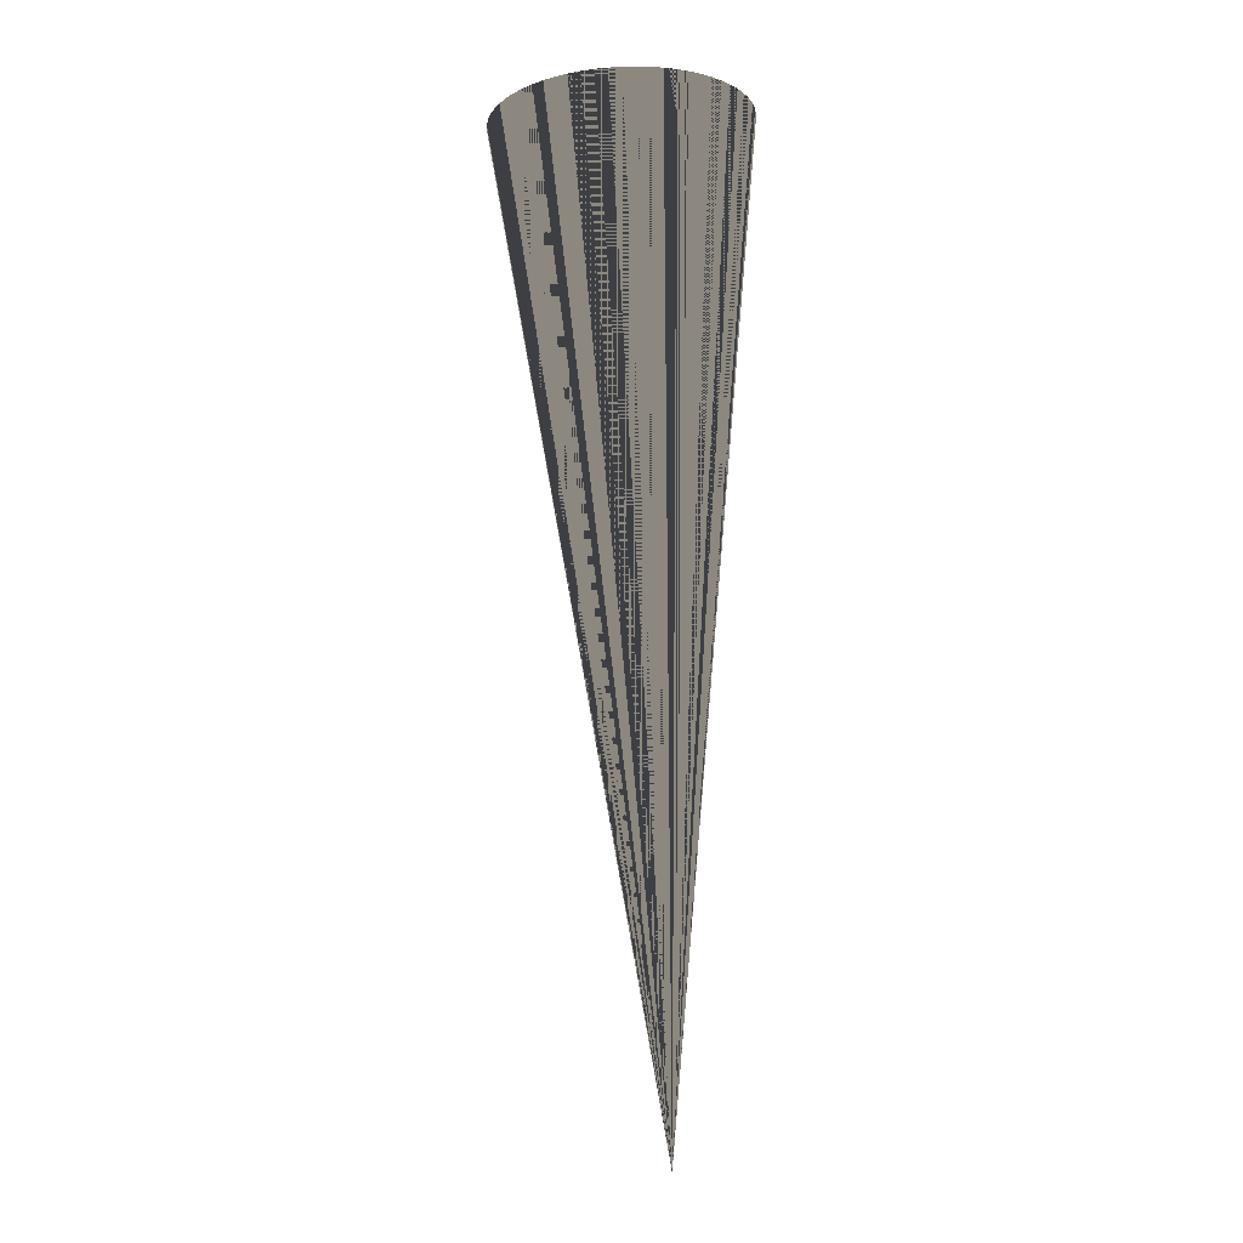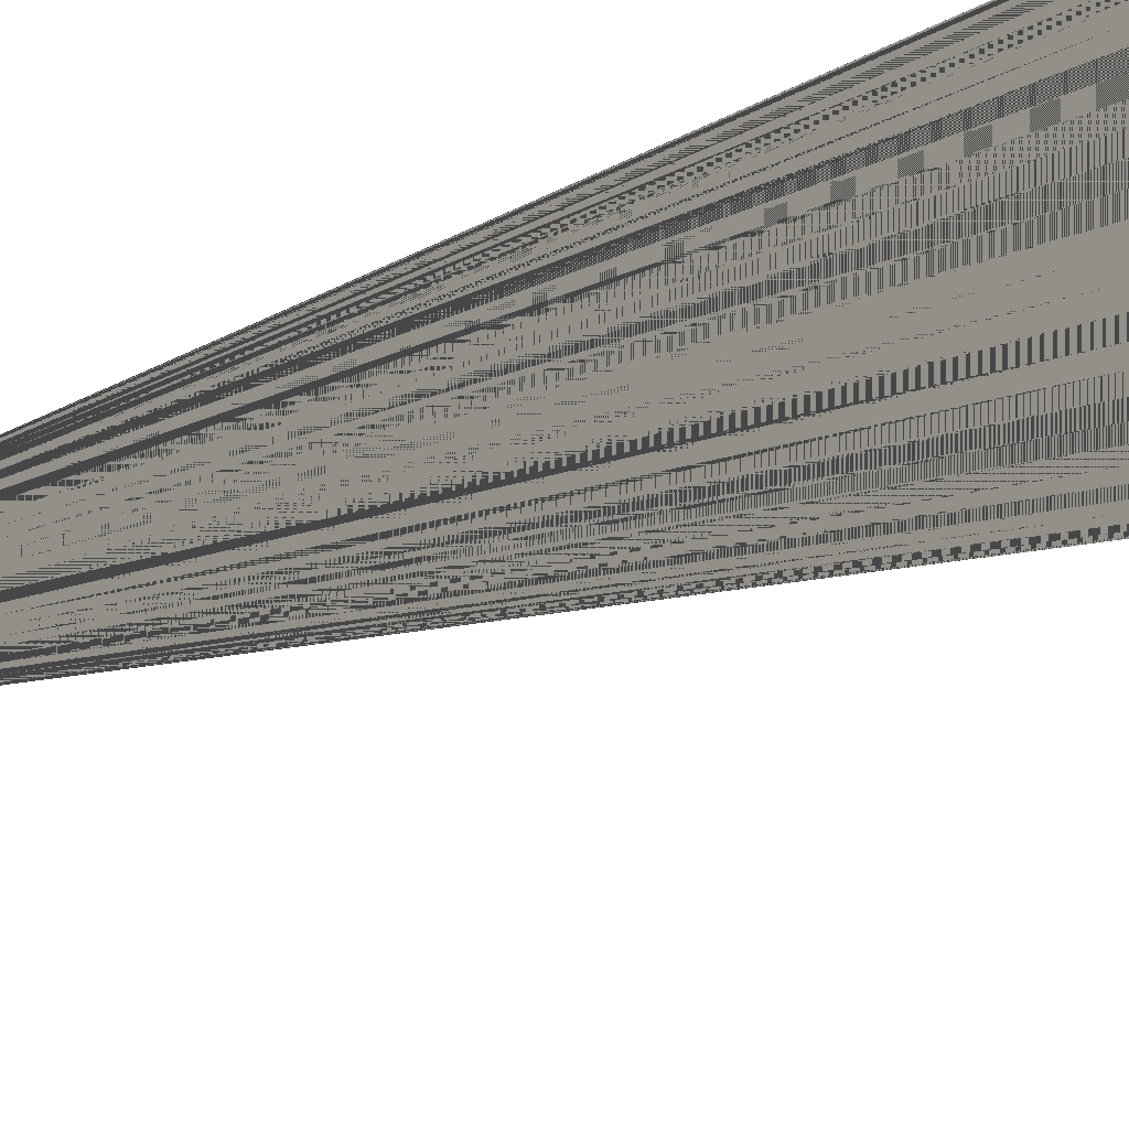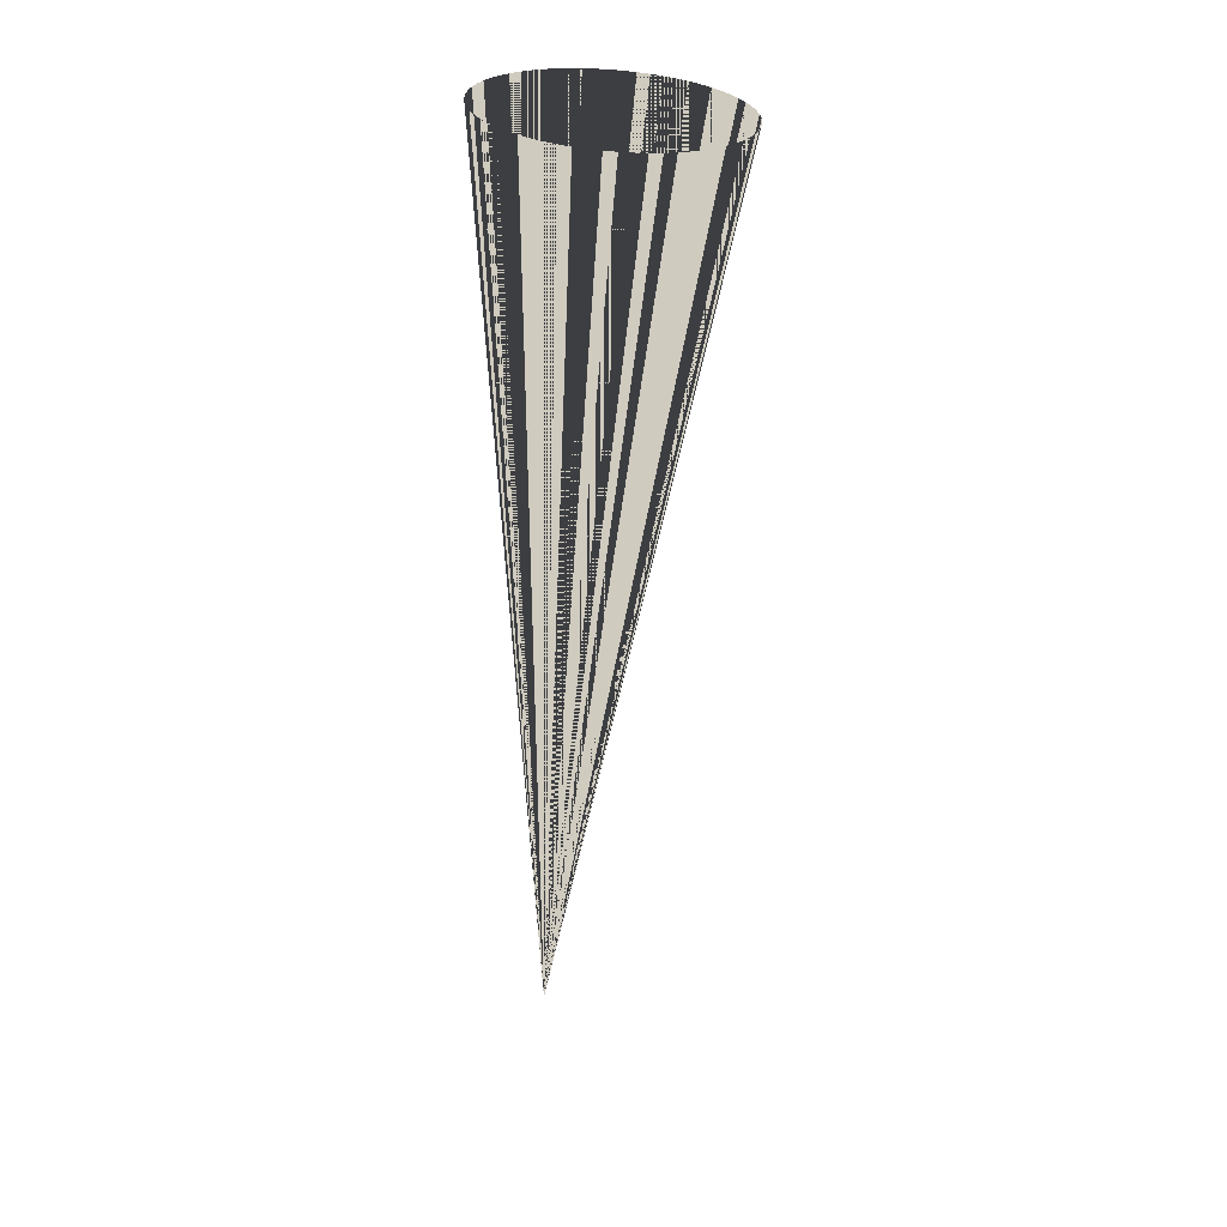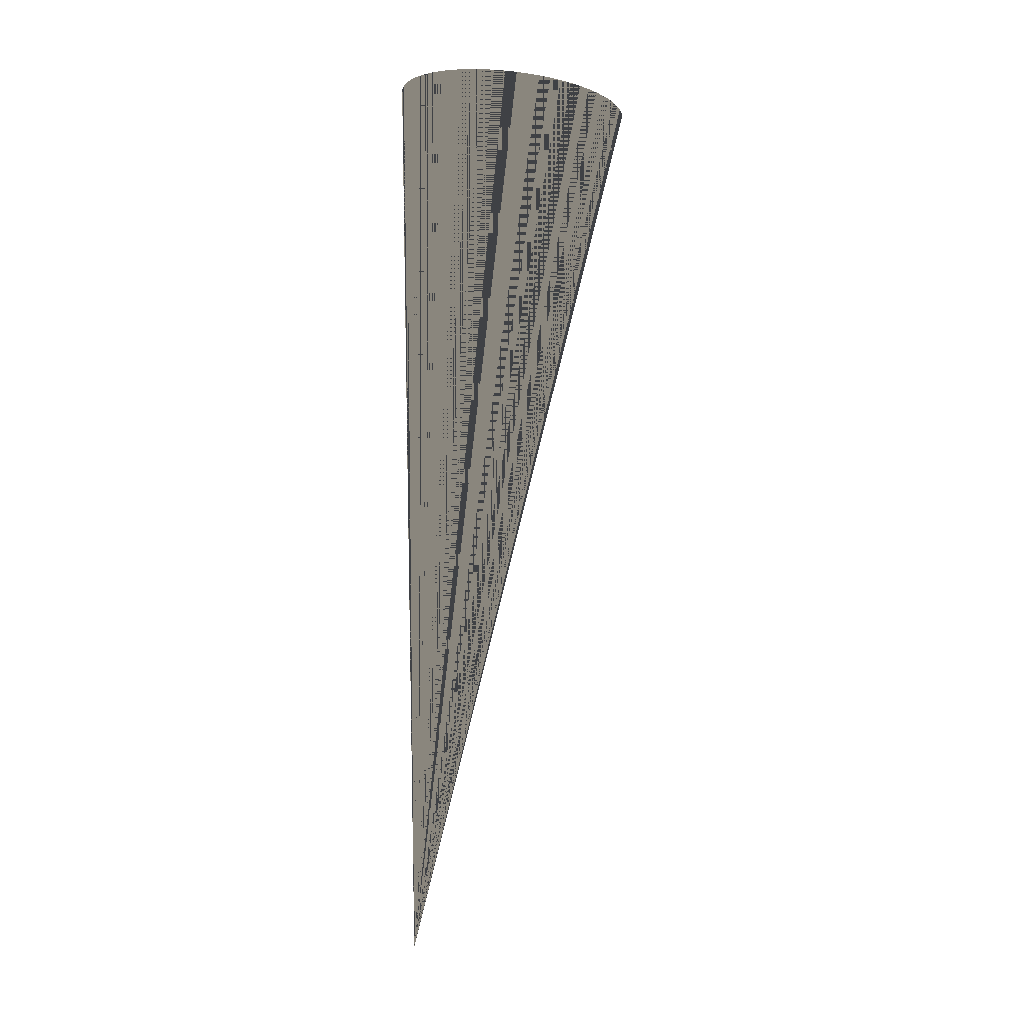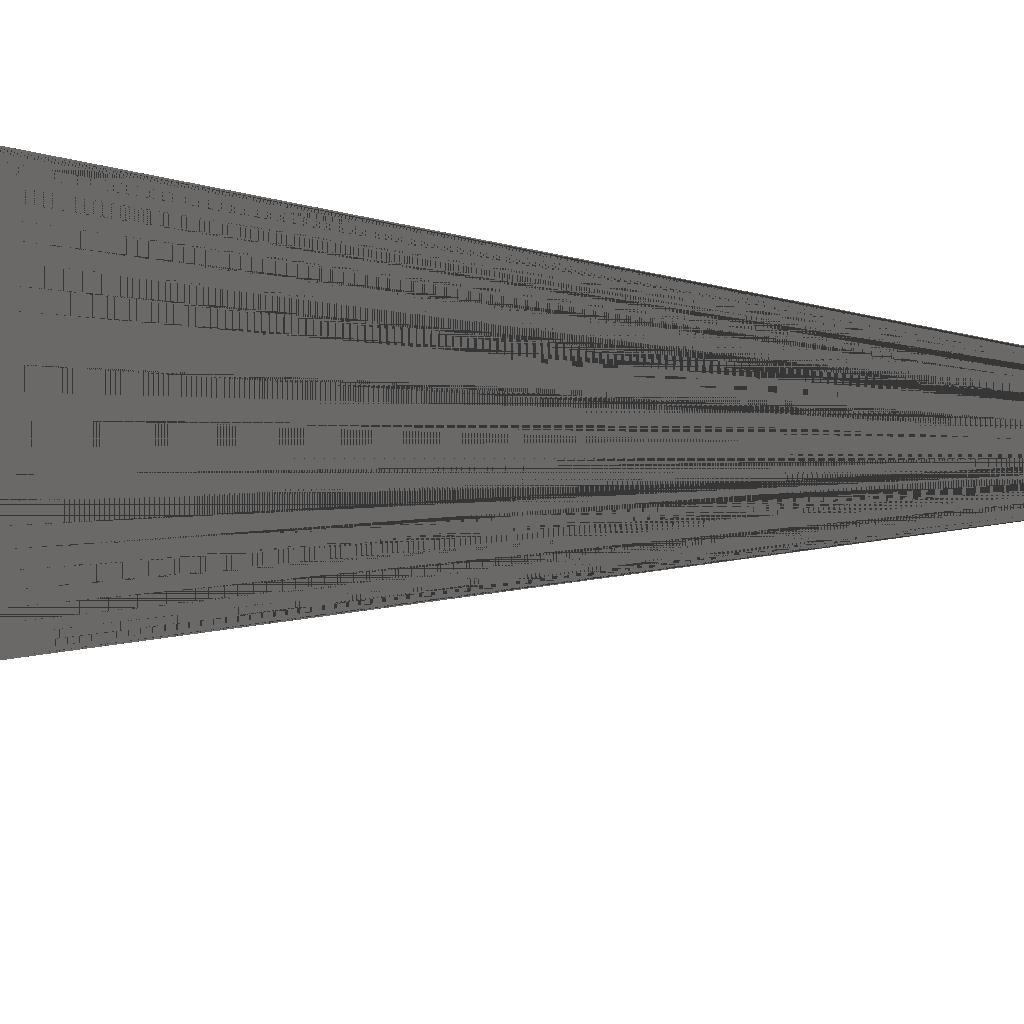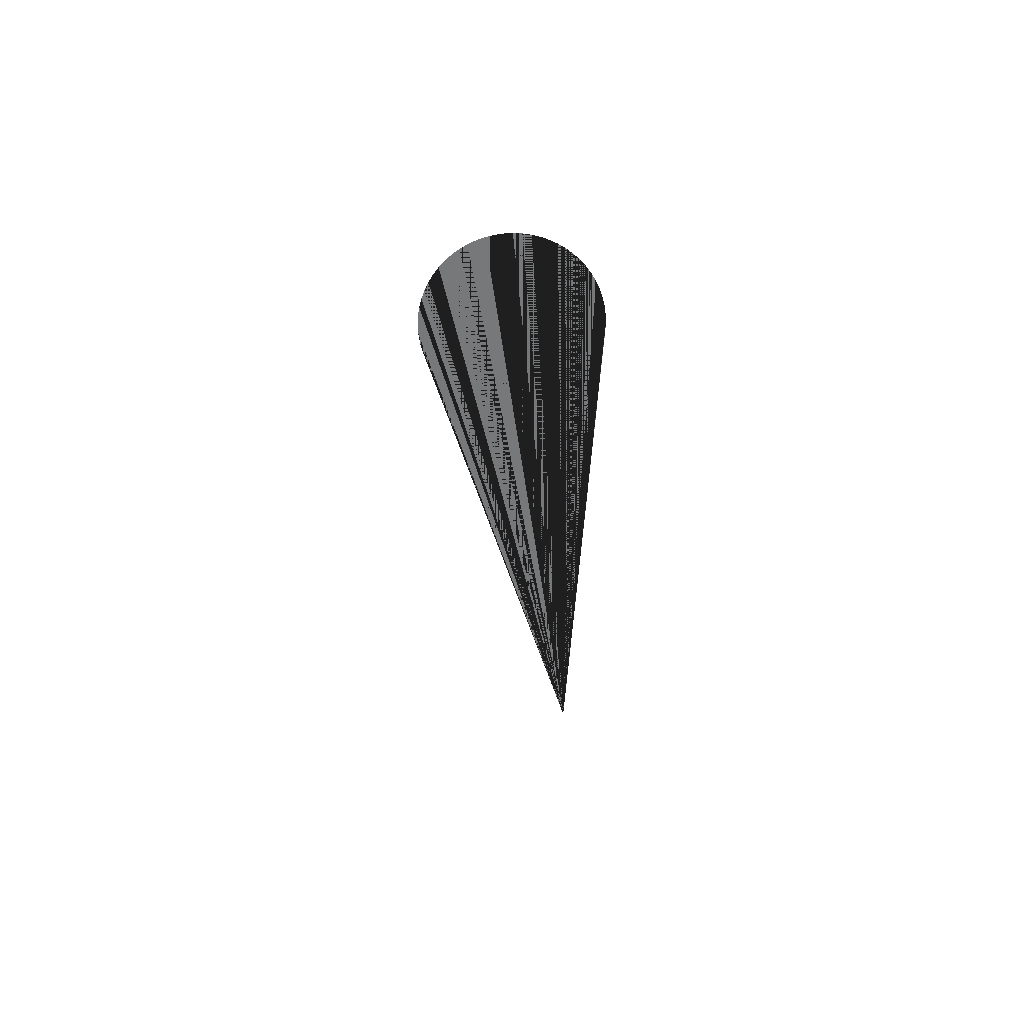
<metadata>
{"format":"obj","ext":"obj","renderer":"f3d","projection":"perspective","resolution":1024,"background":"white","views":[{"elev":-4.1,"azim":-163.6,"up":"+Z"},{"elev":-65.5,"azim":-66.8,"up":"+Y"},{"elev":23.7,"azim":-2.0,"up":"+Z"},{"elev":-5.4,"azim":-36.3,"up":"+Z"},{"elev":-13.6,"azim":67.3,"up":"+Y"},{"elev":-57.3,"azim":-163.9,"up":"+Z"}]}
</metadata>
<code>
v 0 0 0
v 0 0 0
v 0 0 0
v 0 0 0
v 0 0 0
v 0 0 0
v 0 0 0
v 0 0 0
v 0 0 0
v 0 0 0
v 0 0 0
v 0 0 0
v 0 0 0
v 0 0 0
v 0 0 0
v 0 0 0
v 0 0 0
v 0 0 0
v 0 0 0
v 0 0 0
v 0 0 0
v 0 0 0
v 0 0 0
v 0 0 0
v 0 0 0
v 0 0 0
v 0 0 0
v 0 0 0
v 0 0 0
v 0 0 0
v 0 0 0
v 0 0 0
v 0 0 0
v 0 0 0
v 0 0 0
v 0 0 0
v 0 0 0
v 0 0 0
v 0 0 0
v 0 0 0
v 0 0 0
v 0 0 0
v 0 0 0
v 0 0 0
v 0 0 0
v 0 0 0
v 0 0 0
v 0 0 0
v 0 0 0
v 0 0 0
v 0 0 0
v 0 0 0
v 0 0 0
v 0 0 0
v 0 0 0
v 0 0 0
v 0 0 0
v 0 0 0
v 0 0 0
v 0 0 0
v 0 0 0
v 0 0 0
v 0 0 0
v 0 0 0
v 0.3806 0.005515 2.253
v 0.359 0.02516 2.257
v 0.3355 0.04258 2.26
v 0.3105 0.05762 2.263
v 0.284 0.07011 2.267
v 0.2564 0.07995 2.27
v 0.228 0.08703 2.272
v 0.1991 0.0913 2.275
v 0.1698 0.09271 2.277
v 0.1405 0.09124 2.279
v 0.1114 0.08691 2.281
v 0.08294 0.07976 2.282
v 0.05526 0.06987 2.284
v 0.02868 0.05732 2.284
v 0.003435 0.04223 2.285
v -0.02022 0.02476 2.285
v -0.04207 0.005066 2.285
v -0.06189 -0.01666 2.284
v -0.07949 -0.0402 2.284
v -0.09472 -0.06534 2.282
v -0.1074 -0.09183 2.281
v -0.1174 -0.1194 2.279
v -0.1247 -0.1478 2.277
v -0.1292 -0.1768 2.275
v -0.1308 -0.2061 2.272
v -0.1295 -0.2353 2.27
v -0.1254 -0.2643 2.267
v -0.1184 -0.2927 2.263
v -0.1087 -0.3203 2.26
v -0.09633 -0.3467 2.257
v -0.08139 -0.3718 2.253
v -0.06406 -0.3953 2.25
v -0.04449 -0.417 2.247
v -0.02287 -0.4367 2.243
v 0.000592 -0.4541 2.24
v 0.02566 -0.4691 2.237
v 0.0521 -0.4816 2.233
v 0.07966 -0.4915 2.23
v 0.1081 -0.4985 2.228
v 0.1371 -0.5028 2.225
v 0.1663 -0.5042 2.223
v 0.1956 -0.5027 2.221
v 0.2247 -0.4984 2.219
v 0.2532 -0.4913 2.218
v 0.2808 -0.4814 2.216
v 0.3074 -0.4688 2.216
v 0.3327 -0.4537 2.215
v 0.3563 -0.4363 2.215
v 0.3782 -0.4166 2.215
v 0.398 -0.3949 2.216
v 0.4156 -0.3713 2.216
v 0.4308 -0.3462 2.218
v 0.4435 -0.3197 2.219
v 0.4536 -0.2921 2.221
v 0.4609 -0.2637 2.223
v 0.4653 -0.2347 2.225
v 0.4669 -0.2054 2.228
v 0.4657 -0.1762 2.23
v 0.4615 -0.1472 2.233
v 0.4546 -0.1188 2.237
v 0.4448 -0.09124 2.24
v 0.4324 -0.06478 2.243
v 0.4175 -0.03967 2.247
v 0.4002 -0.01617 2.25
f 1 65 66 2
f 2 66 65 1
f 2 66 67 3
f 3 67 66 2
f 3 67 68 4
f 4 68 67 3
f 4 68 69 5
f 5 69 68 4
f 5 69 70 6
f 6 70 69 5
f 6 70 71 7
f 7 71 70 6
f 7 71 72 8
f 8 72 71 7
f 8 72 73 9
f 9 73 72 8
f 9 73 74 10
f 10 74 73 9
f 10 74 75 11
f 11 75 74 10
f 11 75 76 12
f 12 76 75 11
f 12 76 77 13
f 13 77 76 12
f 13 77 78 14
f 14 78 77 13
f 14 78 79 15
f 15 79 78 14
f 15 79 80 16
f 16 80 79 15
f 16 80 81 17
f 17 81 80 16
f 17 81 82 18
f 18 82 81 17
f 18 82 83 19
f 19 83 82 18
f 19 83 84 20
f 20 84 83 19
f 20 84 85 21
f 21 85 84 20
f 21 85 86 22
f 22 86 85 21
f 22 86 87 23
f 23 87 86 22
f 23 87 88 24
f 24 88 87 23
f 24 88 89 25
f 25 89 88 24
f 25 89 90 26
f 26 90 89 25
f 26 90 91 27
f 27 91 90 26
f 27 91 92 28
f 28 92 91 27
f 28 92 93 29
f 29 93 92 28
f 29 93 94 30
f 30 94 93 29
f 30 94 95 31
f 31 95 94 30
f 31 95 96 32
f 32 96 95 31
f 32 96 97 33
f 33 97 96 32
f 33 97 98 34
f 34 98 97 33
f 34 98 99 35
f 35 99 98 34
f 35 99 100 36
f 36 100 99 35
f 36 100 101 37
f 37 101 100 36
f 37 101 102 38
f 38 102 101 37
f 38 102 103 39
f 39 103 102 38
f 39 103 104 40
f 40 104 103 39
f 40 104 105 41
f 41 105 104 40
f 41 105 106 42
f 42 106 105 41
f 42 106 107 43
f 43 107 106 42
f 43 107 108 44
f 44 108 107 43
f 44 108 109 45
f 45 109 108 44
f 45 109 110 46
f 46 110 109 45
f 46 110 111 47
f 47 111 110 46
f 47 111 112 48
f 48 112 111 47
f 48 112 113 49
f 49 113 112 48
f 49 113 114 50
f 50 114 113 49
f 50 114 115 51
f 51 115 114 50
f 51 115 116 52
f 52 116 115 51
f 52 116 117 53
f 53 117 116 52
f 53 117 118 54
f 54 118 117 53
f 54 118 119 55
f 55 119 118 54
f 55 119 120 56
f 56 120 119 55
f 56 120 121 57
f 57 121 120 56
f 57 121 122 58
f 58 122 121 57
f 58 122 123 59
f 59 123 122 58
f 59 123 124 60
f 60 124 123 59
f 60 124 125 61
f 61 125 124 60
f 61 125 126 62
f 62 126 125 61
f 62 126 127 63
f 63 127 126 62
f 63 127 128 64
f 64 128 127 63
f 64 128 65 1
f 1 65 128 64

</code>
